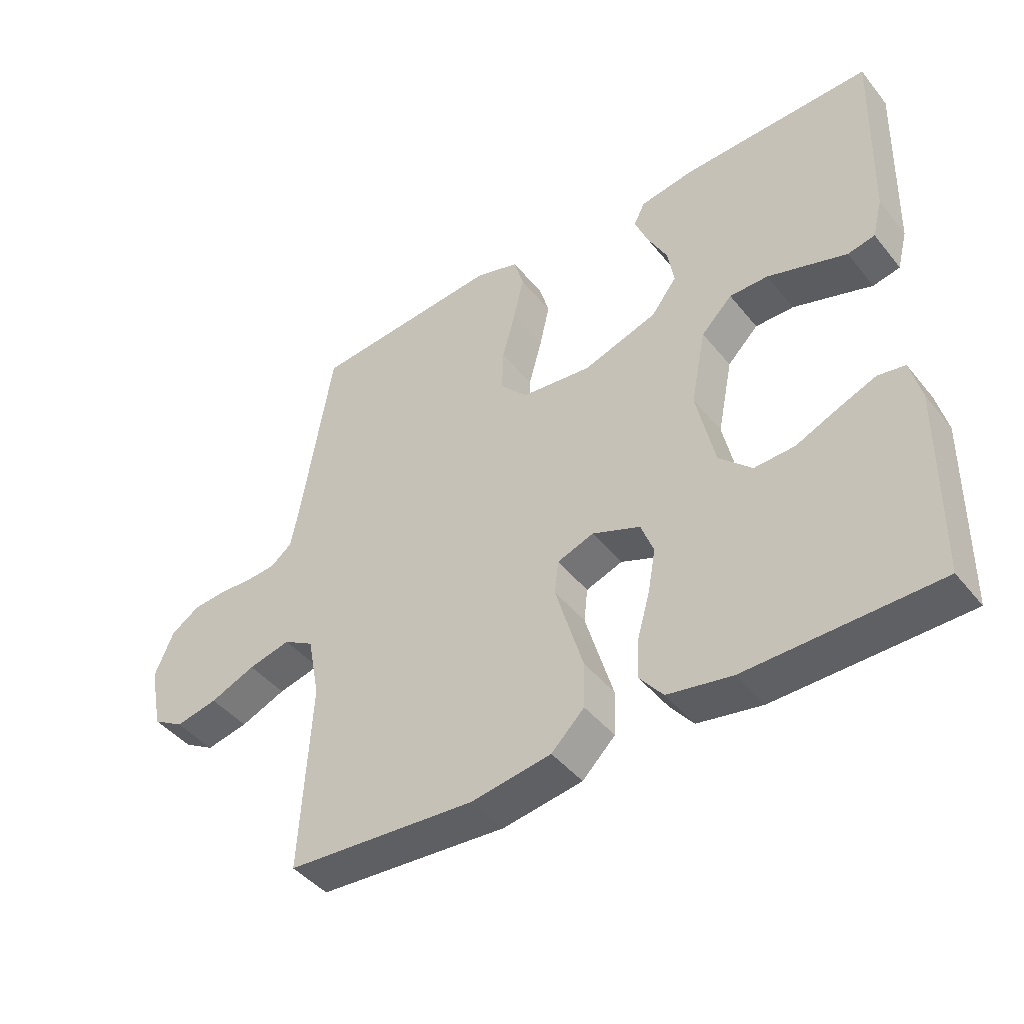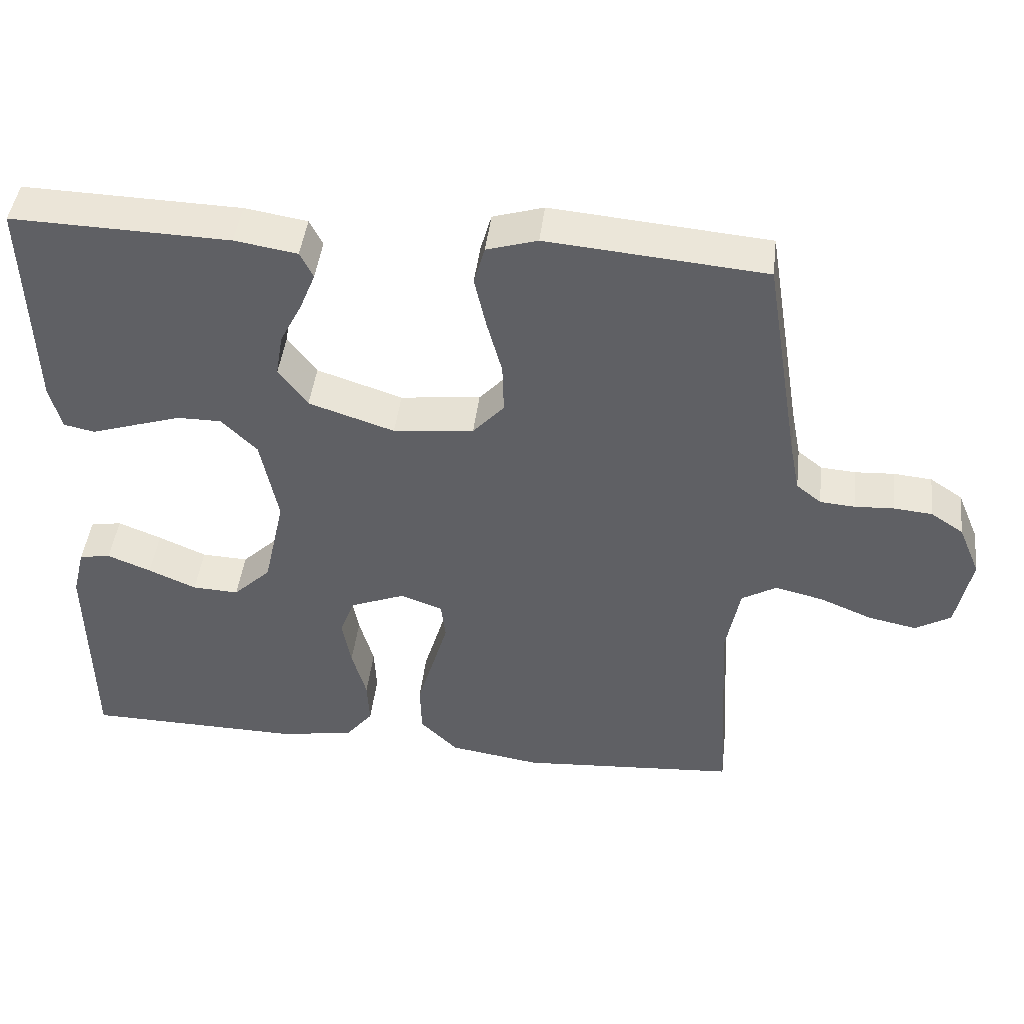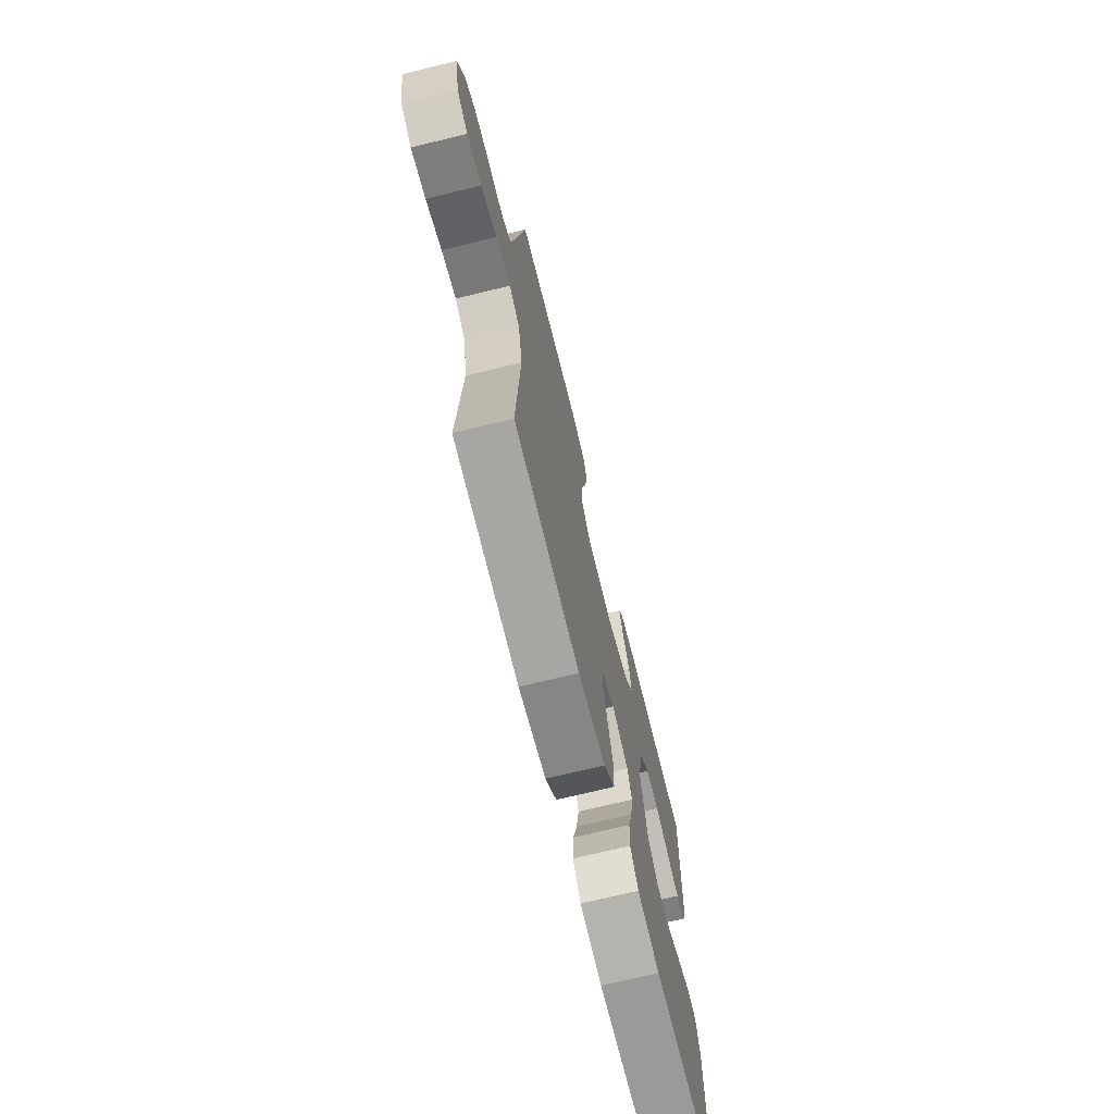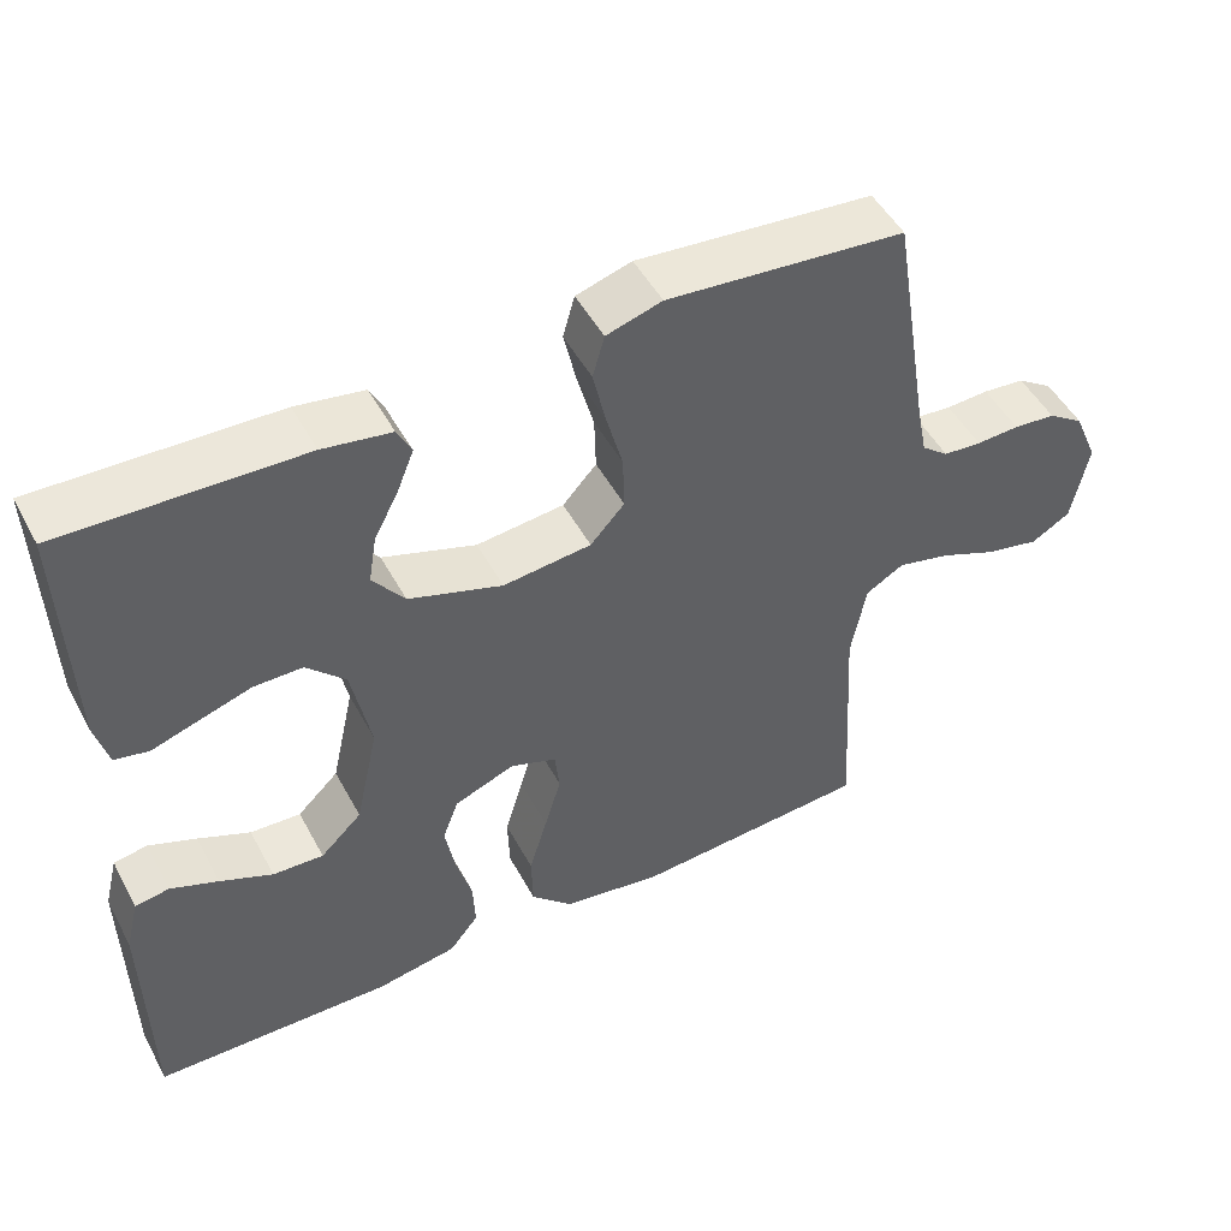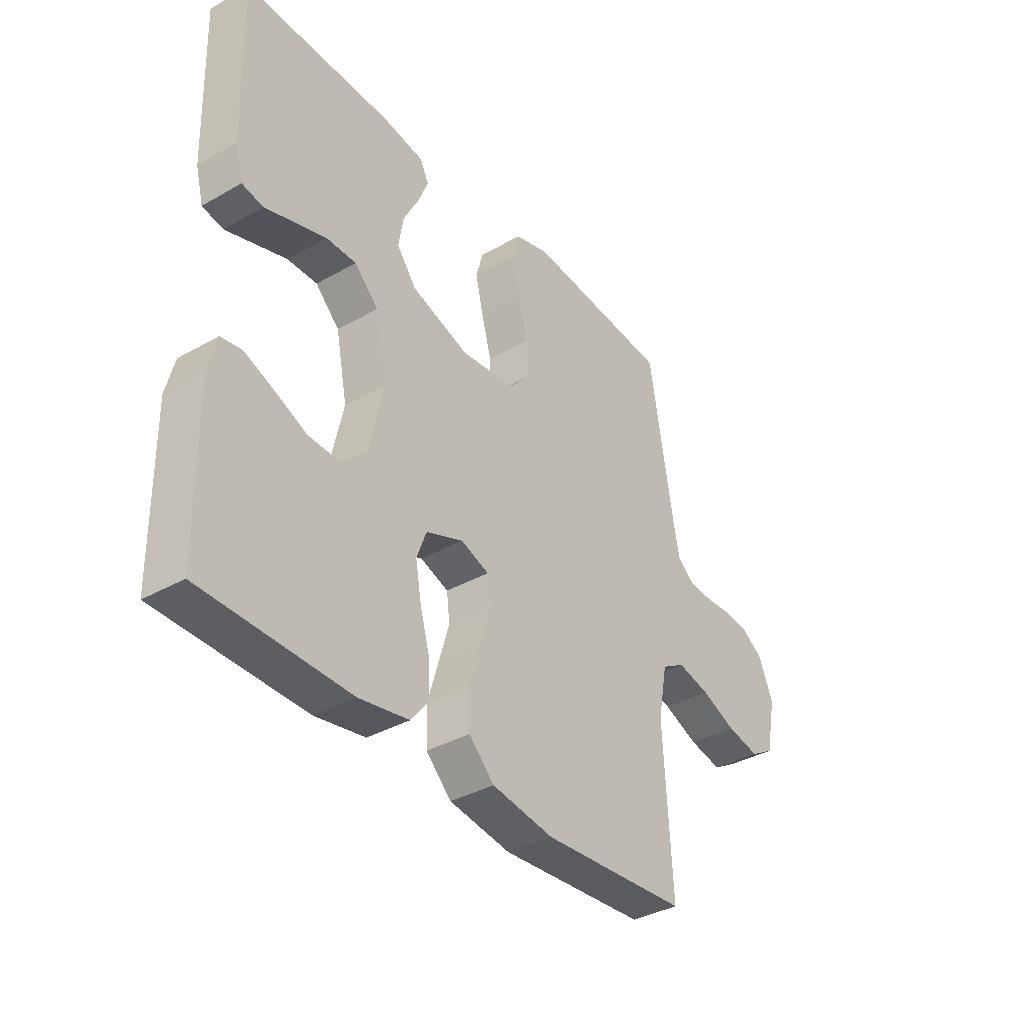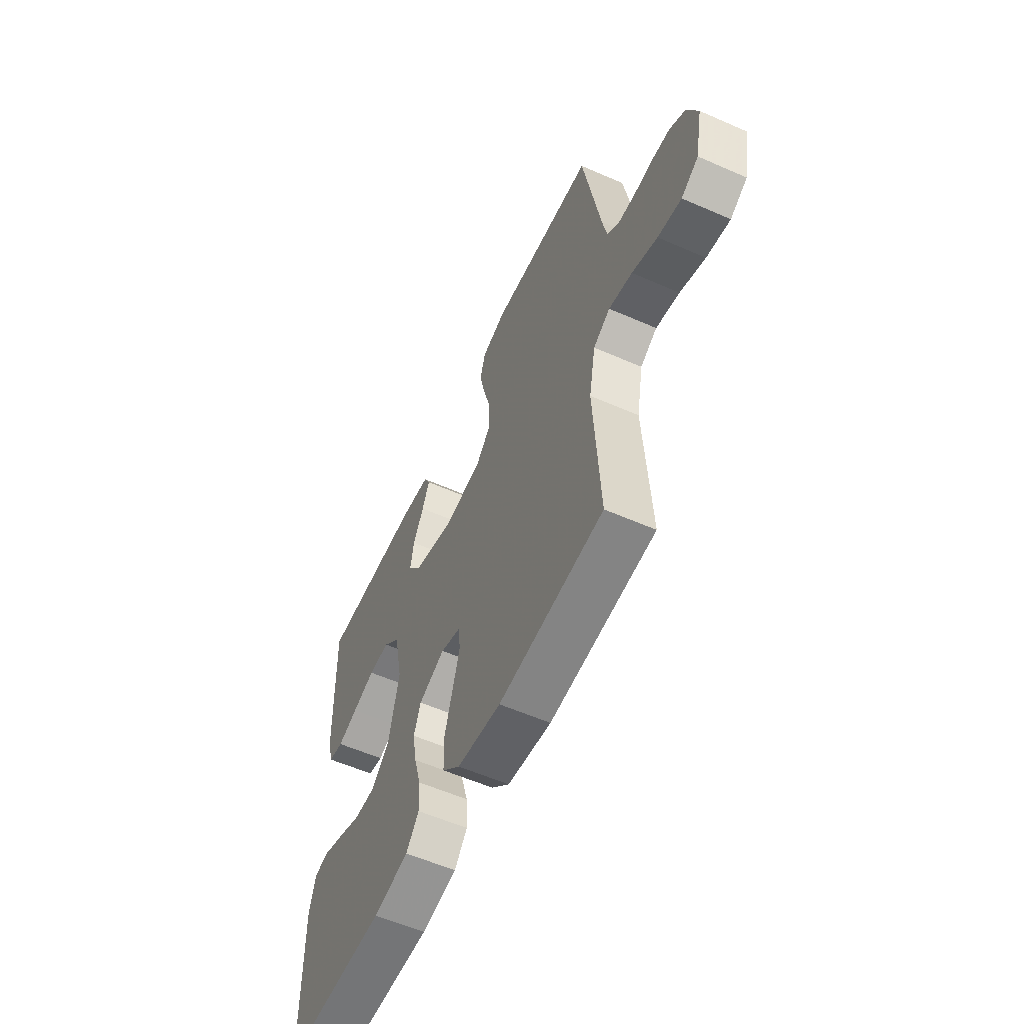
<metadata>
{"format":"obj","ext":"obj","renderer":"f3d","projection":"perspective","resolution":1024,"background":"white","views":[{"elev":-44.1,"azim":-144.0,"up":"+Z"},{"elev":44.6,"azim":6.7,"up":"+Z"},{"elev":-70.6,"azim":103.8,"up":"+Z"},{"elev":49.2,"azim":-27.5,"up":"+Z"},{"elev":-36.6,"azim":-53.5,"up":"+Z"},{"elev":-57.6,"azim":65.5,"up":"+Z"}]}
</metadata>
<code>
v -0.5 0.07 -0.5
v -0.504 0.07 -0.2
v -0.487 0.07 -0.132
v -0.444 0.07 -0.125
v -0.384 0.07 -0.149
v -0.318 0.07 -0.178
v -0.254 0.07 -0.181
v -0.202 0.07 -0.131
v -0.173 0.07 0
v -0.197 0.07 0.12
v -0.246 0.07 0.169
v -0.307 0.07 0.169
v -0.373 0.07 0.148
v -0.432 0.07 0.129
v -0.475 0.07 0.138
v -0.491 0.07 0.2
v -0.5 0.07 0.5
v -0.2 0.07 0.491
v -0.114 0.07 0.477
v -0.096 0.07 0.441
v -0.117 0.07 0.389
v -0.148 0.07 0.329
v -0.158 0.07 0.269
v -0.118 0.07 0.216
v 0 0.07 0.177
v 0.111 0.07 0.189
v 0.154 0.07 0.236
v 0.152 0.07 0.305
v 0.131 0.07 0.382
v 0.115 0.07 0.453
v 0.13 0.07 0.506
v 0.2 0.07 0.527
v 0.5 0.07 0.5
v 0.549 0.07 0.2
v 0.562 0.07 0.134
v 0.596 0.07 0.107
v 0.644 0.07 0.103
v 0.698 0.07 0.106
v 0.751 0.07 0.101
v 0.796 0.07 0.071
v 0.826 0.07 0
v 0.805 0.07 -0.103
v 0.756 0.07 -0.132
v 0.689 0.07 -0.118
v 0.617 0.07 -0.088
v 0.55 0.07 -0.072
v 0.502 0.07 -0.1
v 0.483 0.07 -0.2
v 0.5 0.07 -0.5
v 0.2 0.07 -0.521
v 0.074 0.07 -0.501
v 0.022 0.07 -0.45
v 0.02 0.07 -0.379
v 0.043 0.07 -0.302
v 0.064 0.07 -0.231
v 0.058 0.07 -0.178
v 0 0.07 -0.157
v -0.076 0.07 -0.187
v -0.096 0.07 -0.24
v -0.084 0.07 -0.308
v -0.064 0.07 -0.379
v -0.061 0.07 -0.442
v -0.098 0.07 -0.488
v -0.2 0.07 -0.506
v -0.5 0 -0.5
v -0.504 0 -0.2
v -0.487 0 -0.132
v -0.444 0 -0.125
v -0.384 0 -0.149
v -0.318 0 -0.178
v -0.254 0 -0.181
v -0.202 0 -0.131
v -0.173 0 0
v -0.197 0 0.12
v -0.246 0 0.169
v -0.307 0 0.169
v -0.373 0 0.148
v -0.432 0 0.129
v -0.475 0 0.138
v -0.491 0 0.2
v -0.5 0 0.5
v -0.2 0 0.491
v -0.114 0 0.477
v -0.096 0 0.441
v -0.117 0 0.389
v -0.148 0 0.329
v -0.158 0 0.269
v -0.118 0 0.216
v 0 0 0.177
v 0.111 0 0.189
v 0.154 0 0.236
v 0.152 0 0.305
v 0.131 0 0.382
v 0.115 0 0.453
v 0.13 0 0.506
v 0.2 0 0.527
v 0.5 0 0.5
v 0.549 0 0.2
v 0.562 0 0.134
v 0.596 0 0.107
v 0.644 0 0.103
v 0.698 0 0.106
v 0.751 0 0.101
v 0.796 0 0.071
v 0.826 0 0
v 0.805 0 -0.103
v 0.756 0 -0.132
v 0.689 0 -0.118
v 0.617 0 -0.088
v 0.55 0 -0.072
v 0.502 0 -0.1
v 0.483 0 -0.2
v 0.5 0 -0.5
v 0.2 0 -0.521
v 0.074 0 -0.501
v 0.022 0 -0.45
v 0.02 0 -0.379
v 0.043 0 -0.302
v 0.064 0 -0.231
v 0.058 0 -0.178
v 0 0 -0.157
v -0.076 0 -0.187
v -0.096 0 -0.24
v -0.084 0 -0.308
v -0.064 0 -0.379
v -0.061 0 -0.442
v -0.098 0 -0.488
v -0.2 0 -0.506
f 60 61 62 63
f 59 60 63 64
f 58 59 64 1
f 51 52 53 54
f 51 54 55
f 48 49 50 51
f 47 48 51 55
f 46 47 55 56
f 42 43 44 45
f 42 45 46
f 41 42 46
f 37 38 39 40
f 36 37 40 41
f 31 32 33 34
f 31 34 35
f 28 29 30 31
f 28 31 35
f 27 28 35 36
f 19 20 21 22
f 17 18 19 22
f 17 22 23
f 16 17 23 24
f 13 14 15 16
f 12 13 16
f 11 12 16 24
f 3 4 5 6
f 1 2 3 6
f 1 6 7
f 58 1 7 8
f 41 46 56 57
f 27 36 41 57
f 26 27 57 58
f 25 26 58 8
f 10 11 24 25
f 9 10 25
f 8 9 25
f 127 126 125 124
f 128 127 124 123
f 65 128 123 122
f 118 117 116 115
f 119 118 115
f 115 114 113 112
f 119 115 112 111
f 120 119 111 110
f 109 108 107 106
f 110 109 106
f 110 106 105
f 104 103 102 101
f 105 104 101 100
f 98 97 96 95
f 99 98 95
f 95 94 93 92
f 99 95 92
f 100 99 92 91
f 86 85 84 83
f 86 83 82 81
f 87 86 81
f 88 87 81 80
f 80 79 78 77
f 80 77 76
f 88 80 76 75
f 70 69 68 67
f 70 67 66 65
f 71 70 65
f 72 71 65 122
f 121 120 110 105
f 121 105 100 91
f 122 121 91 90
f 72 122 90 89
f 89 88 75 74
f 89 74 73
f 89 73 72
f 1 65 66 2
f 2 66 67 3
f 3 67 68 4
f 4 68 69 5
f 5 69 70 6
f 6 70 71 7
f 7 71 72 8
f 8 72 73 9
f 9 73 74 10
f 10 74 75 11
f 11 75 76 12
f 12 76 77 13
f 13 77 78 14
f 14 78 79 15
f 15 79 80 16
f 16 80 81 17
f 17 81 82 18
f 18 82 83 19
f 19 83 84 20
f 20 84 85 21
f 21 85 86 22
f 22 86 87 23
f 23 87 88 24
f 24 88 89 25
f 25 89 90 26
f 26 90 91 27
f 27 91 92 28
f 28 92 93 29
f 29 93 94 30
f 30 94 95 31
f 31 95 96 32
f 32 96 97 33
f 33 97 98 34
f 34 98 99 35
f 35 99 100 36
f 36 100 101 37
f 37 101 102 38
f 38 102 103 39
f 39 103 104 40
f 40 104 105 41
f 41 105 106 42
f 42 106 107 43
f 43 107 108 44
f 44 108 109 45
f 45 109 110 46
f 46 110 111 47
f 47 111 112 48
f 48 112 113 49
f 49 113 114 50
f 50 114 115 51
f 51 115 116 52
f 52 116 117 53
f 53 117 118 54
f 54 118 119 55
f 55 119 120 56
f 56 120 121 57
f 57 121 122 58
f 58 122 123 59
f 59 123 124 60
f 60 124 125 61
f 61 125 126 62
f 62 126 127 63
f 63 127 128 64
f 64 128 65 1

</code>
